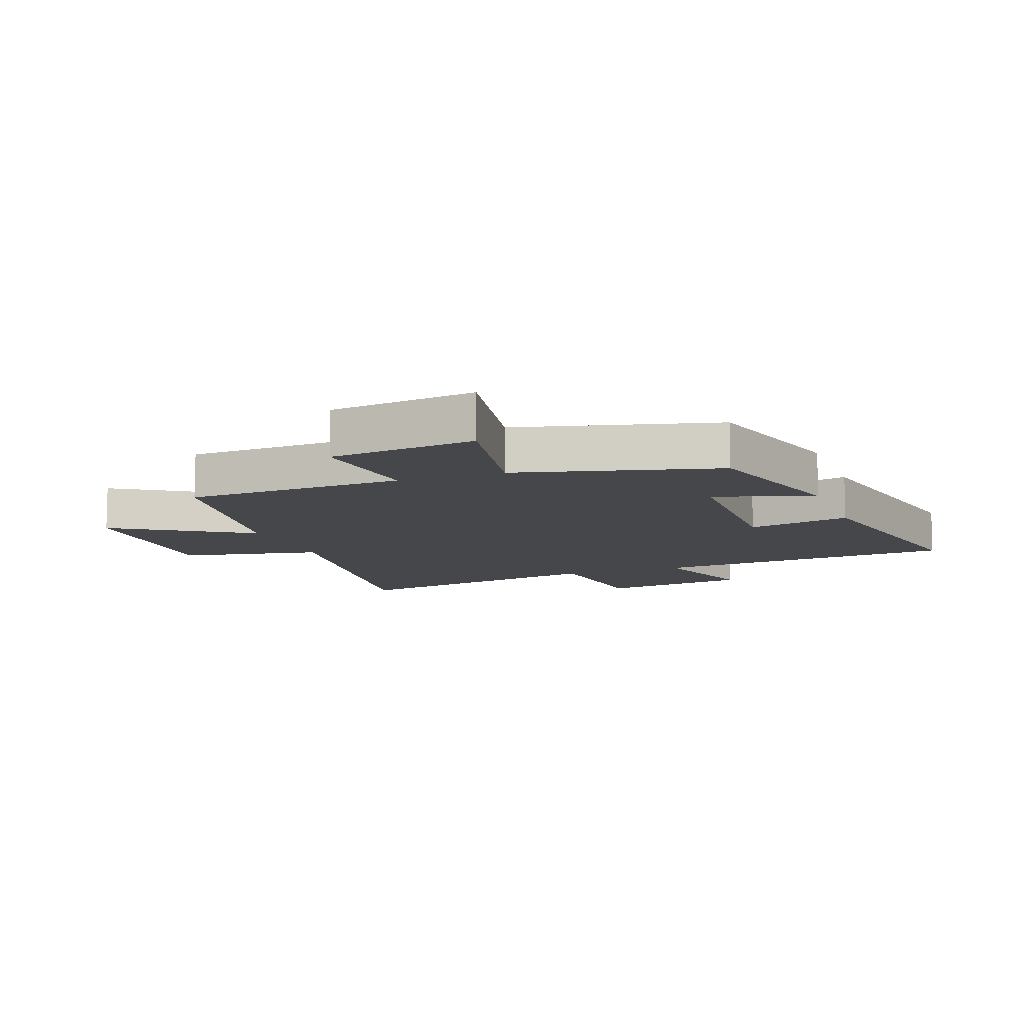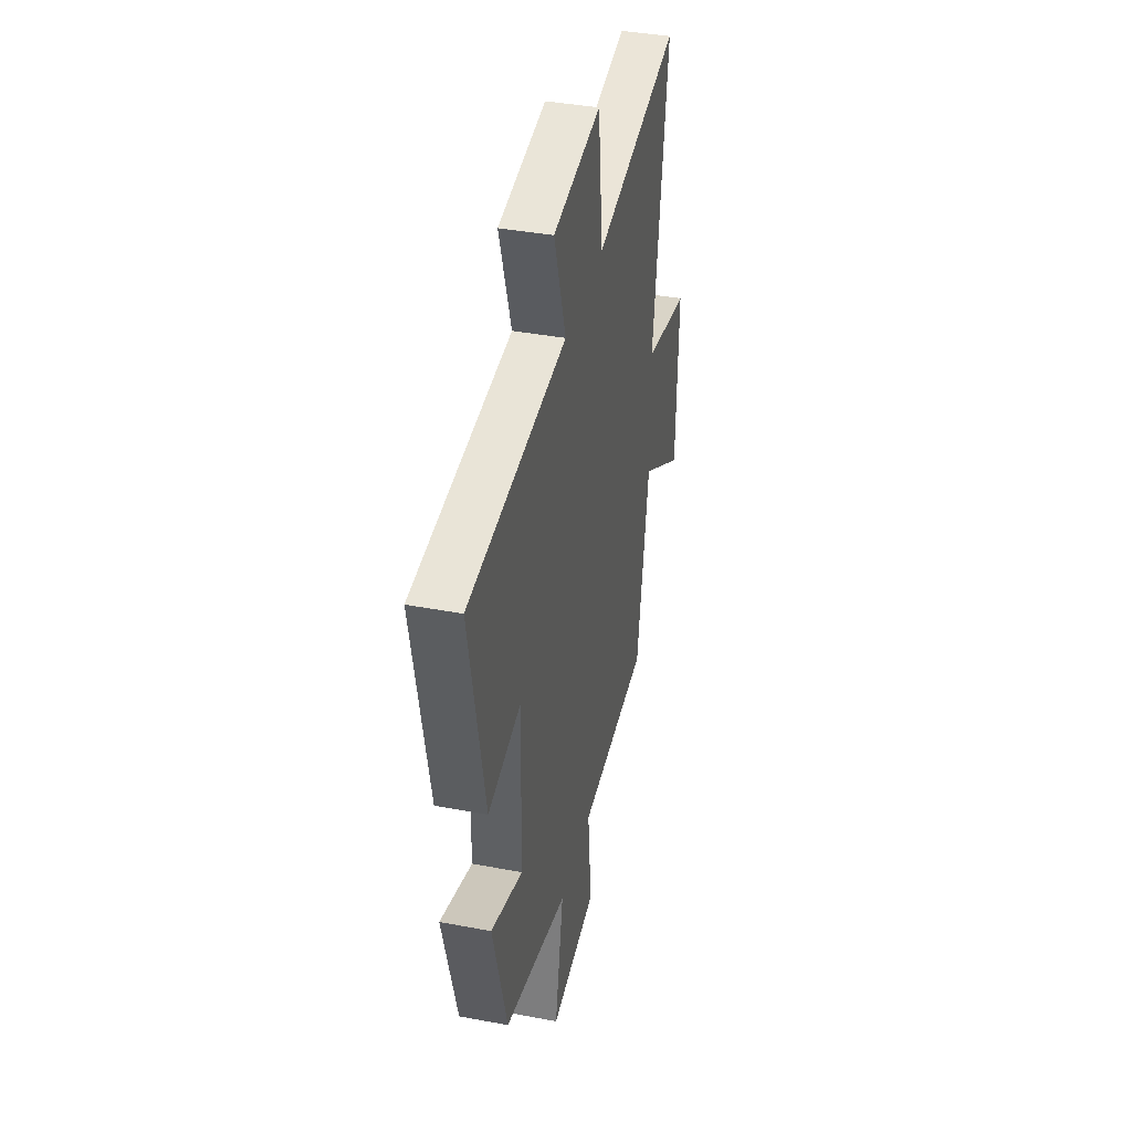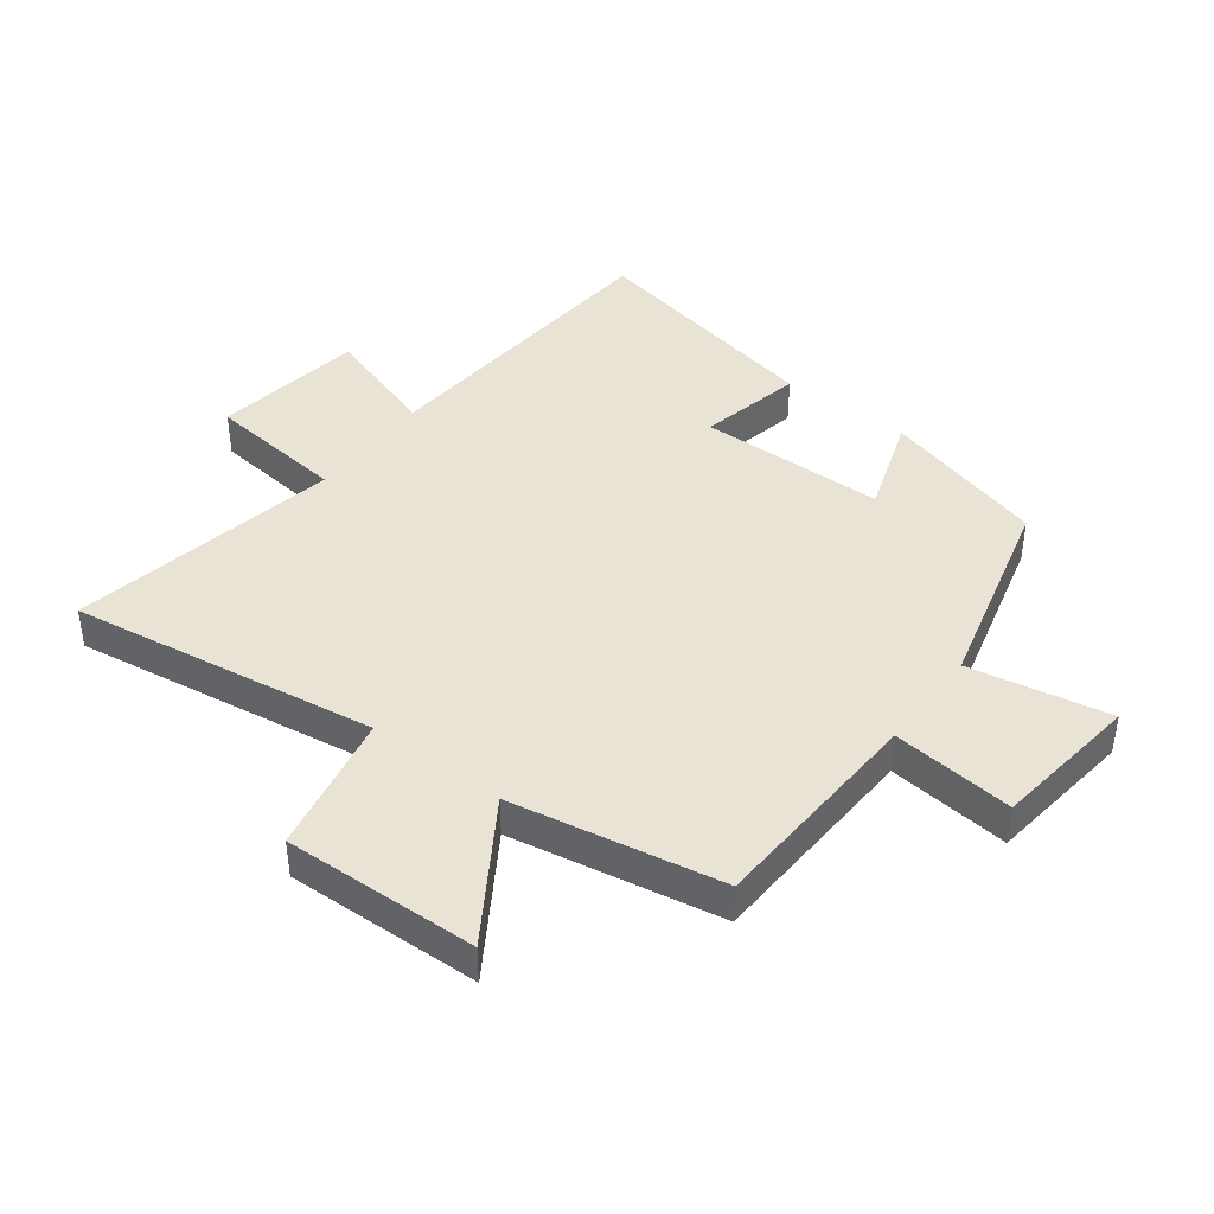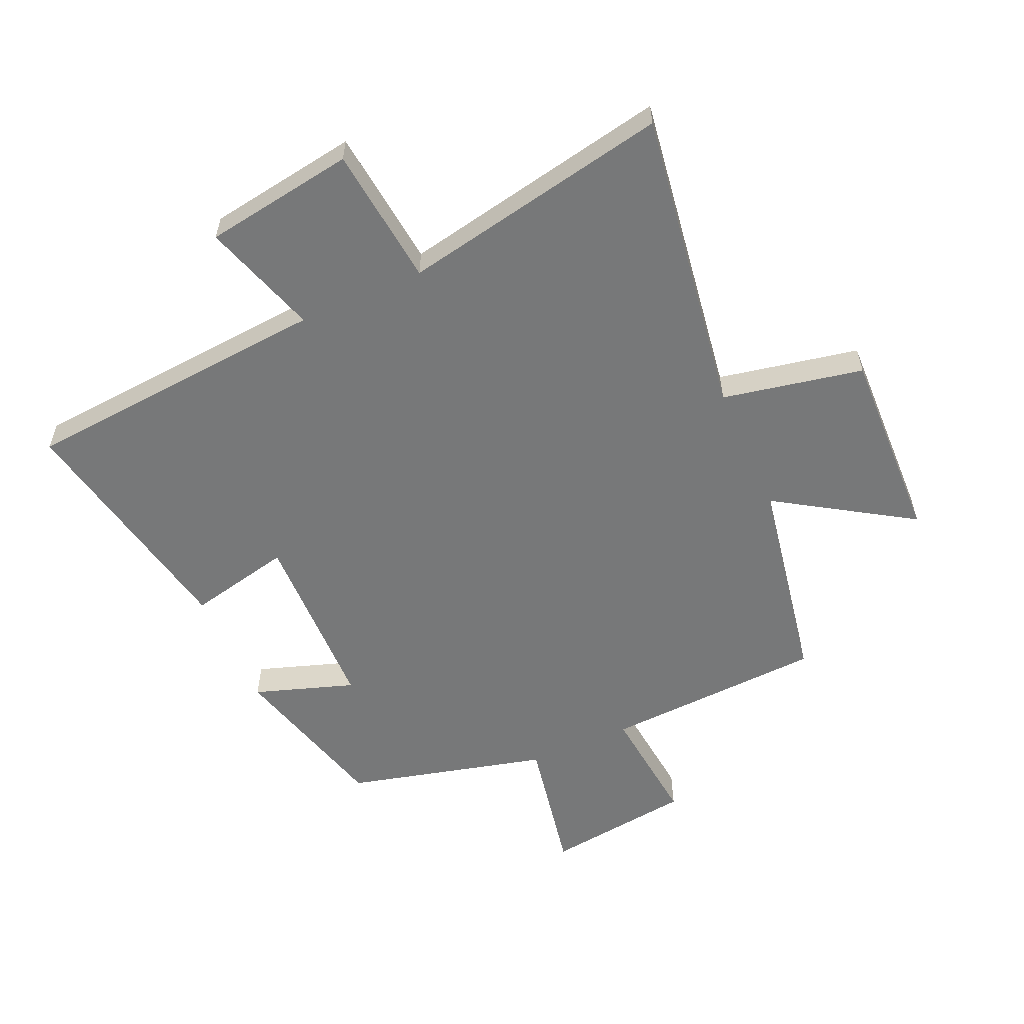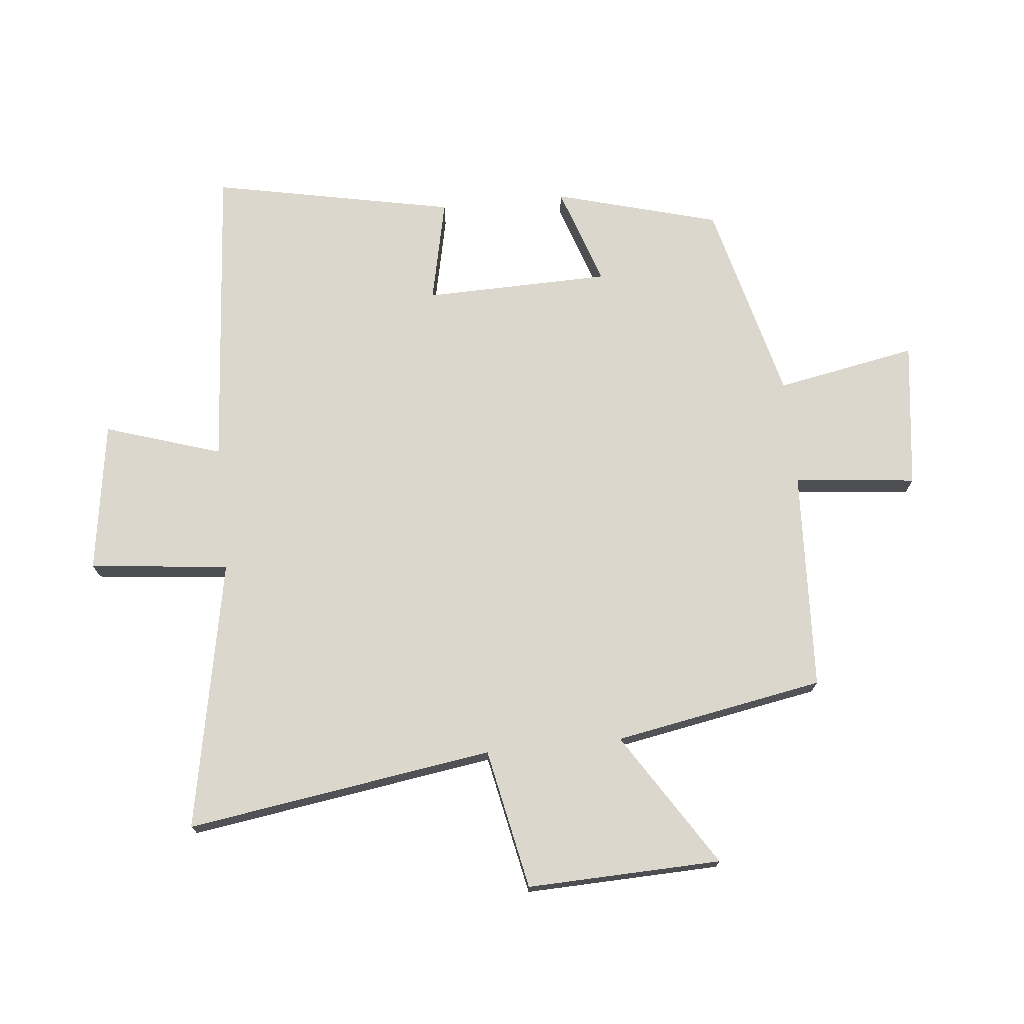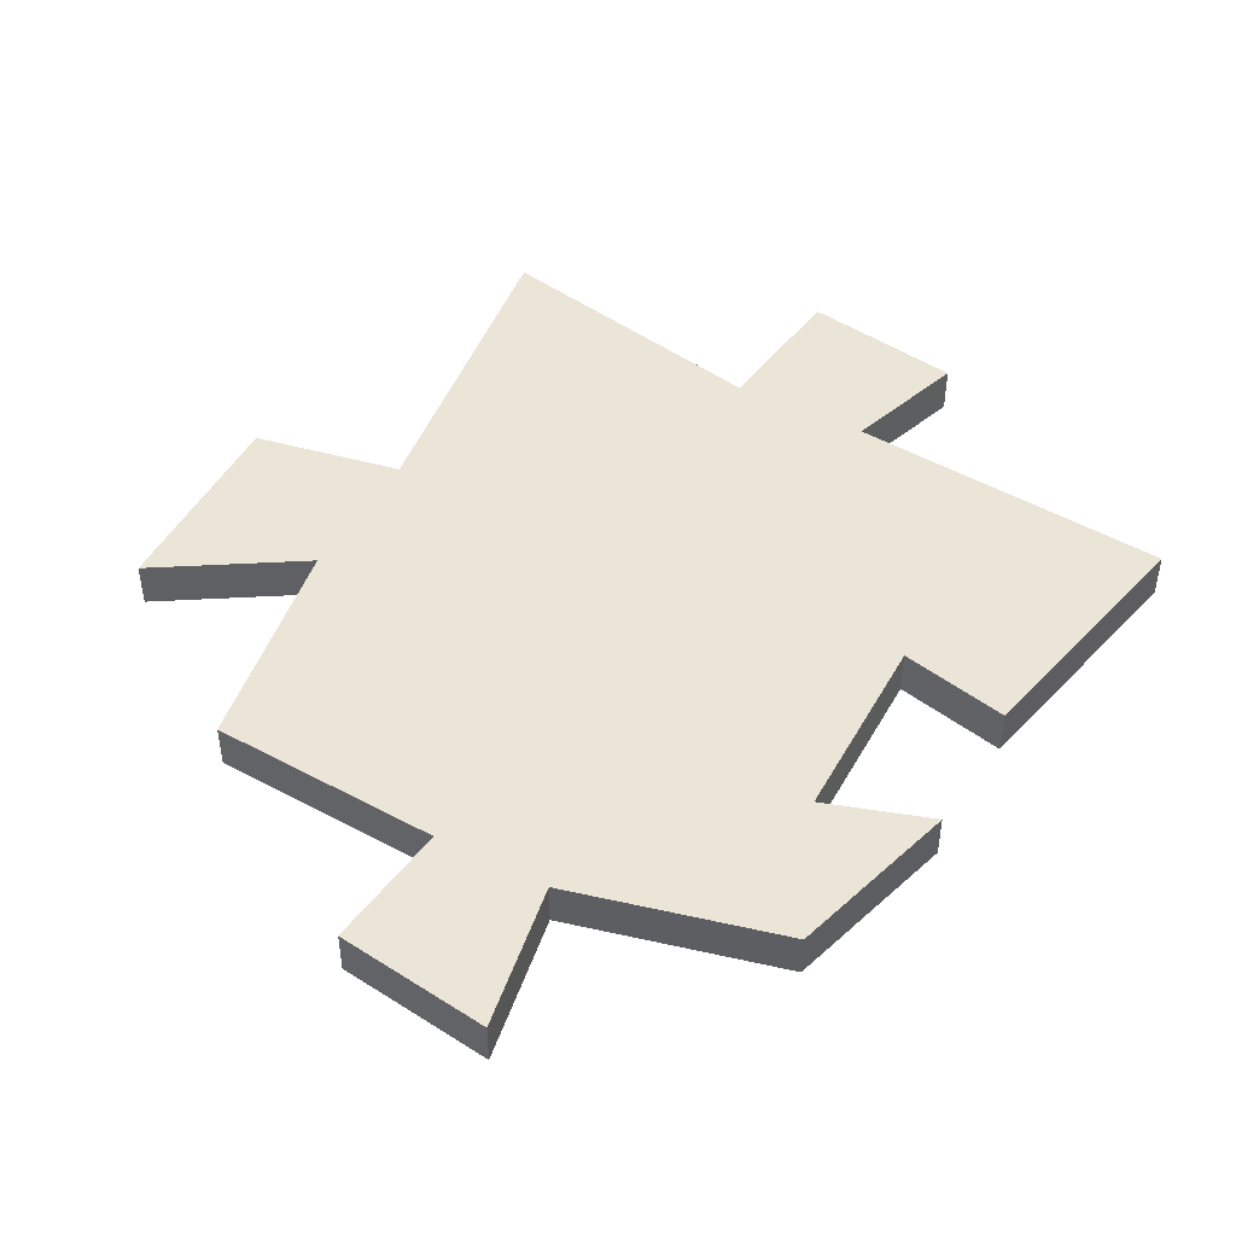
<metadata>
{"format":"obj","ext":"obj","renderer":"f3d","projection":"perspective","resolution":1024,"background":"white","views":[{"elev":-10.2,"azim":-159.7,"up":"+Y"},{"elev":39.4,"azim":-76.8,"up":"+Z"},{"elev":42.1,"azim":127.0,"up":"+Y"},{"elev":-57.4,"azim":24.0,"up":"+Y"},{"elev":73.3,"azim":84.2,"up":"+Y"},{"elev":46.0,"azim":-151.1,"up":"+Y"}]}
</metadata>
<code>
v -0.58 0.07 0.46
v -0.076 0.07 0.5
v -0.137 0.07 0.69
v 0.109 0.07 0.728
v 0.134 0.07 0.5
v 0.575 0.07 0.586
v 0.5 0.07 0.084
v 0.73 0.07 0.038
v 0.72 0.07 -0.28
v 0.5 0.07 -0.14
v 0.438 0.07 -0.483
v 0.078 0.07 -0.5
v 0.099 0.07 -0.699
v -0.141 0.07 -0.729
v -0.098 0.07 -0.5
v -0.426 0.07 -0.416
v -0.5 0.07 -0.148
v -0.337 0.07 -0.203
v -0.331 0.07 0.101
v -0.5 0.07 0.064
v -0.58 0 0.46
v -0.076 0 0.5
v -0.137 0 0.69
v 0.109 0 0.728
v 0.134 0 0.5
v 0.575 0 0.586
v 0.5 0 0.084
v 0.73 0 0.038
v 0.72 0 -0.28
v 0.5 0 -0.14
v 0.438 0 -0.483
v 0.078 0 -0.5
v 0.099 0 -0.699
v -0.141 0 -0.729
v -0.098 0 -0.5
v -0.426 0 -0.416
v -0.5 0 -0.148
v -0.337 0 -0.203
v -0.331 0 0.101
v -0.5 0 0.064
f 19 20 1 2
f 18 19 2
f 15 16 17 18
f 15 18 2
f 12 13 14 15
f 12 15 2
f 11 12 2
f 10 11 2
f 7 8 9 10
f 7 10 2 3
f 5 6 7
f 5 7 3
f 3 4 5
f 22 21 40 39
f 22 39 38
f 38 37 36 35
f 22 38 35
f 35 34 33 32
f 22 35 32
f 22 32 31
f 22 31 30
f 30 29 28 27
f 23 22 30 27
f 27 26 25
f 23 27 25
f 25 24 23
f 1 21 22 2
f 2 22 23 3
f 3 23 24 4
f 4 24 25 5
f 5 25 26 6
f 6 26 27 7
f 7 27 28 8
f 8 28 29 9
f 9 29 30 10
f 10 30 31 11
f 11 31 32 12
f 12 32 33 13
f 13 33 34 14
f 14 34 35 15
f 15 35 36 16
f 16 36 37 17
f 17 37 38 18
f 18 38 39 19
f 19 39 40 20
f 20 40 21 1

</code>
